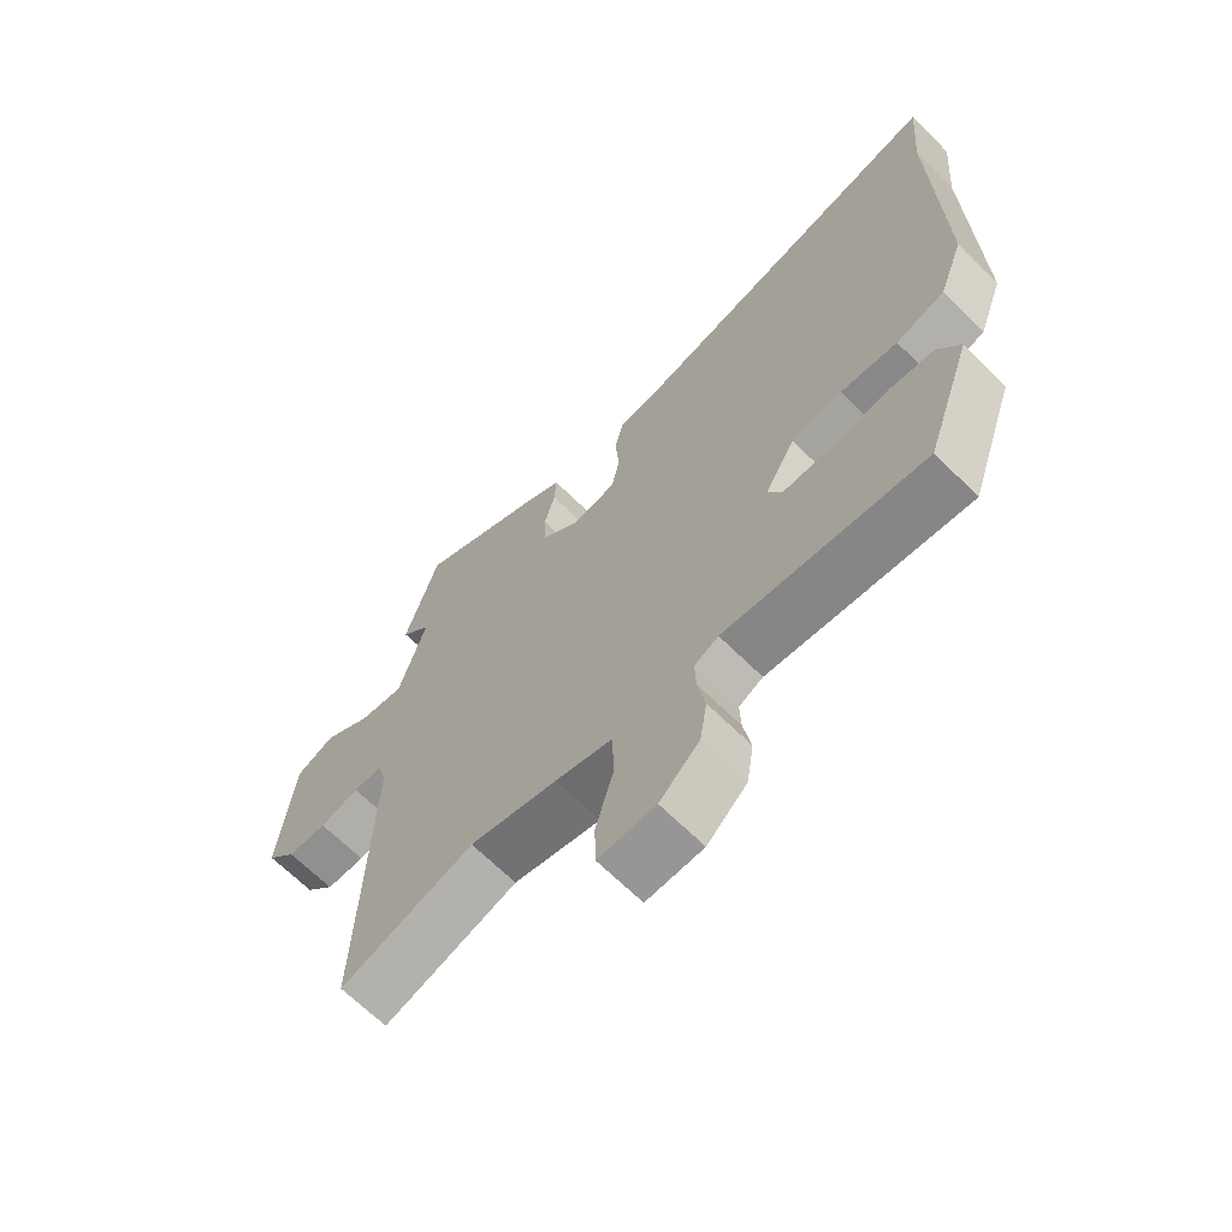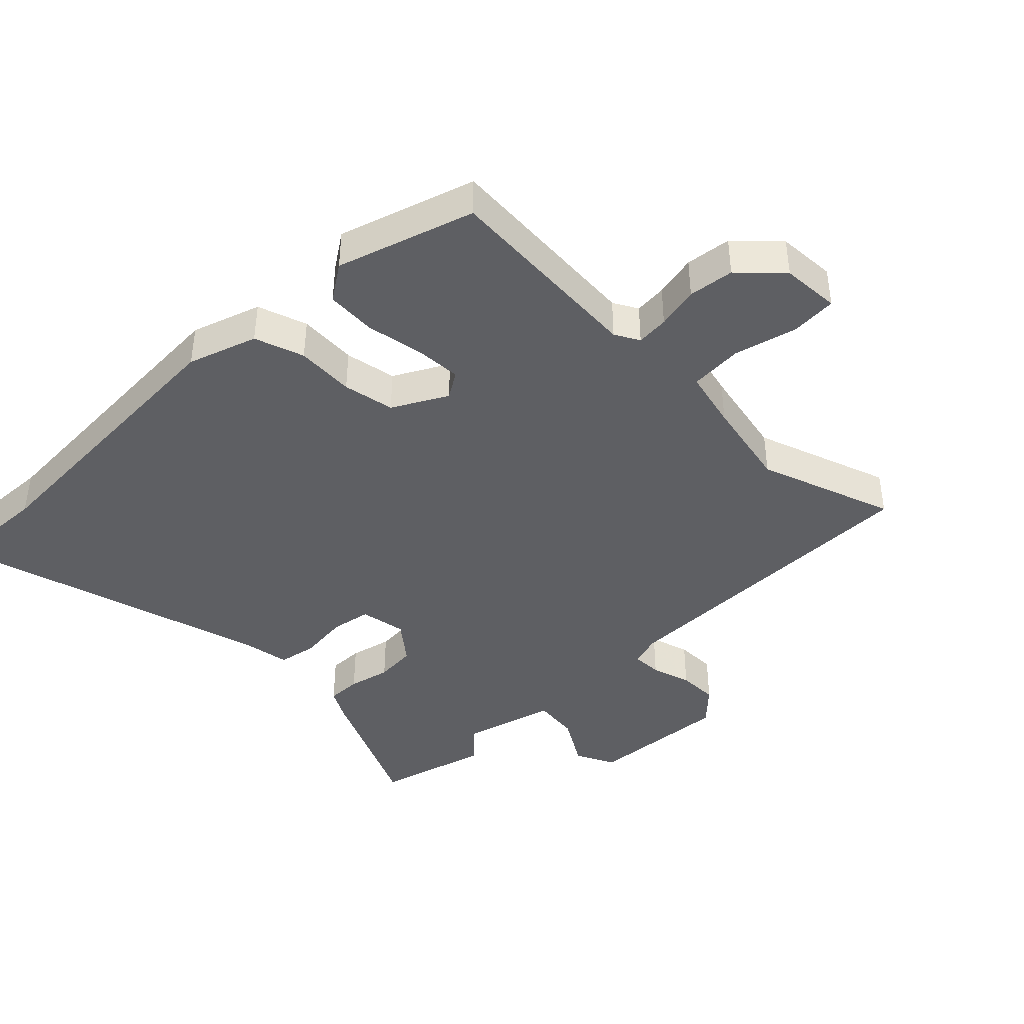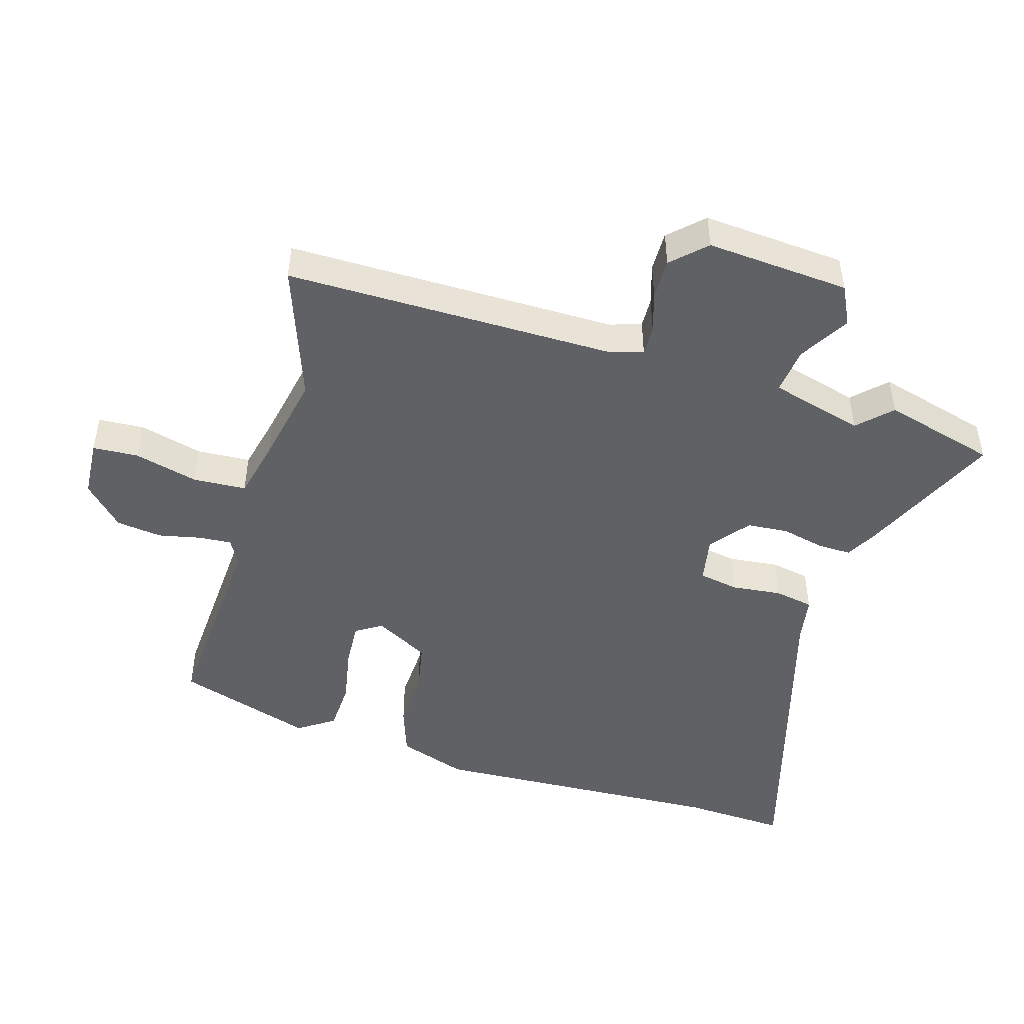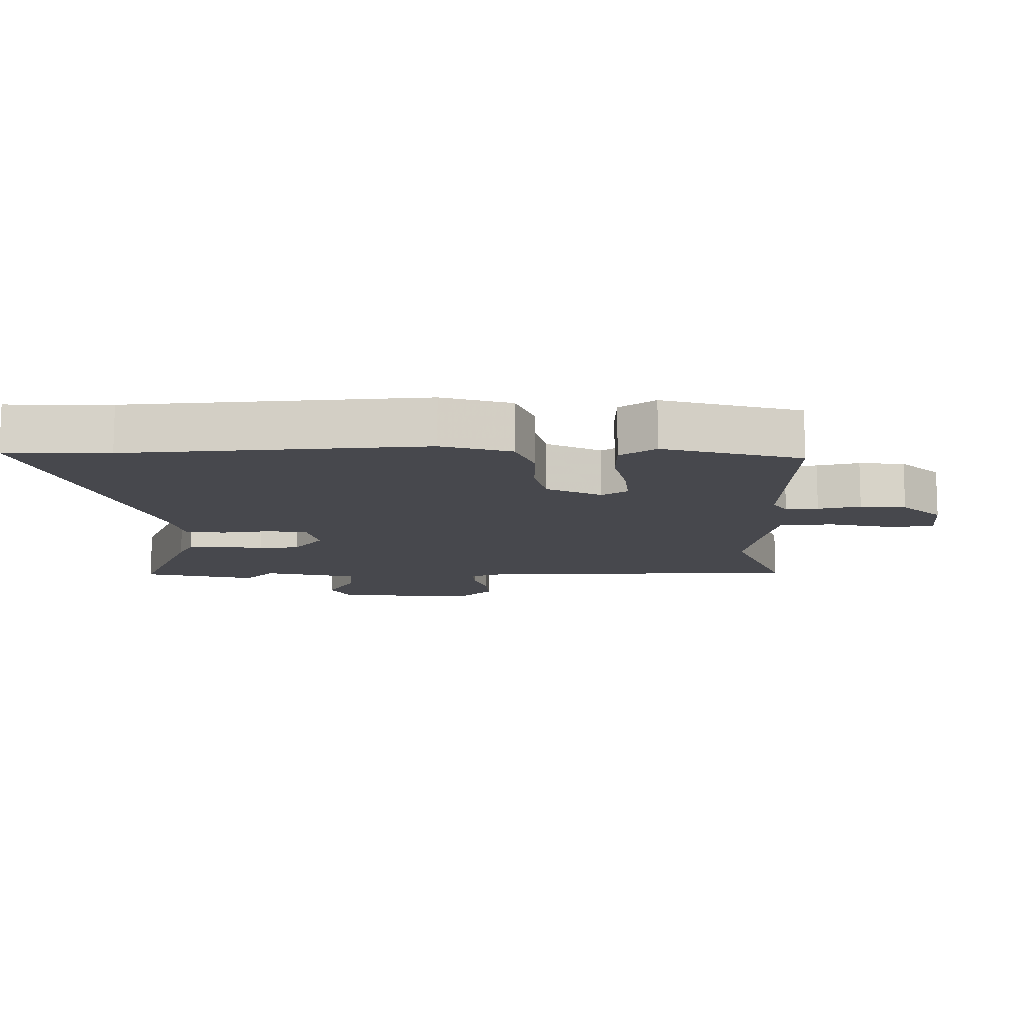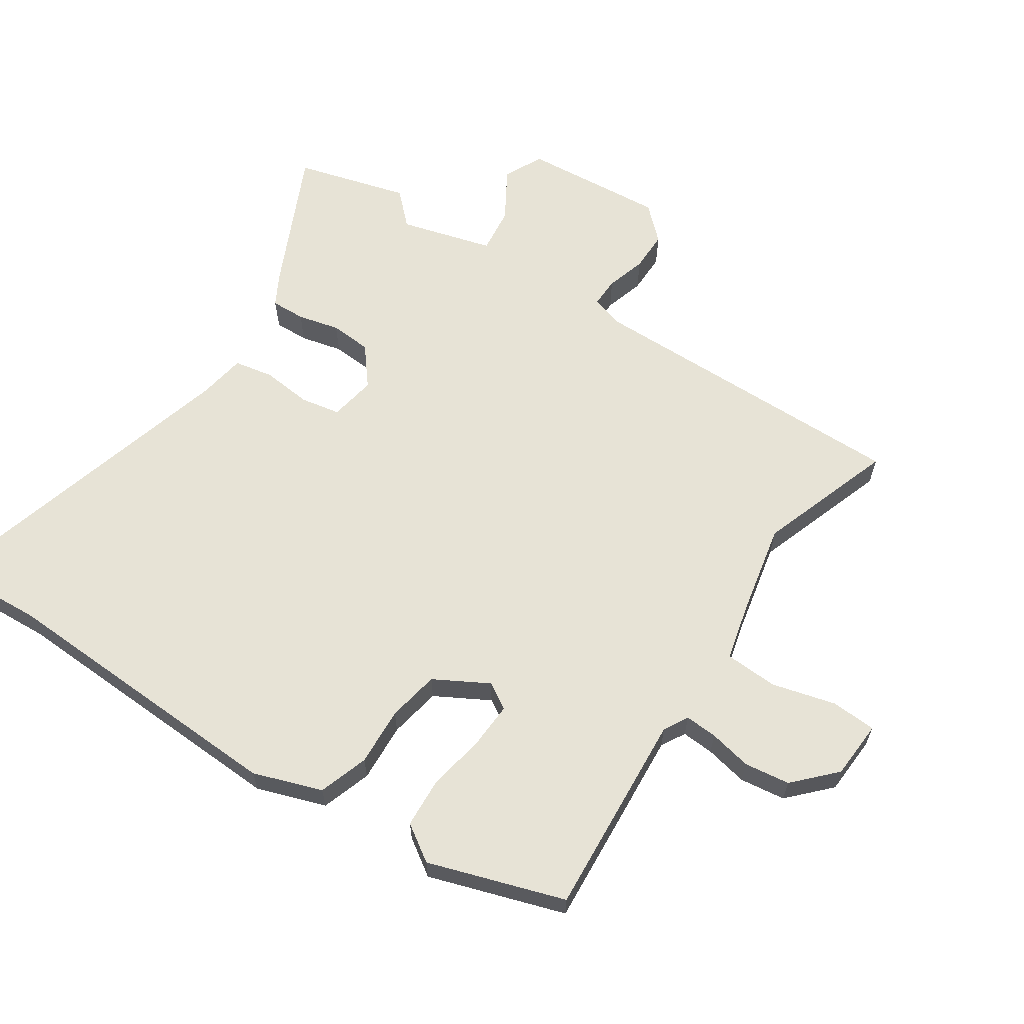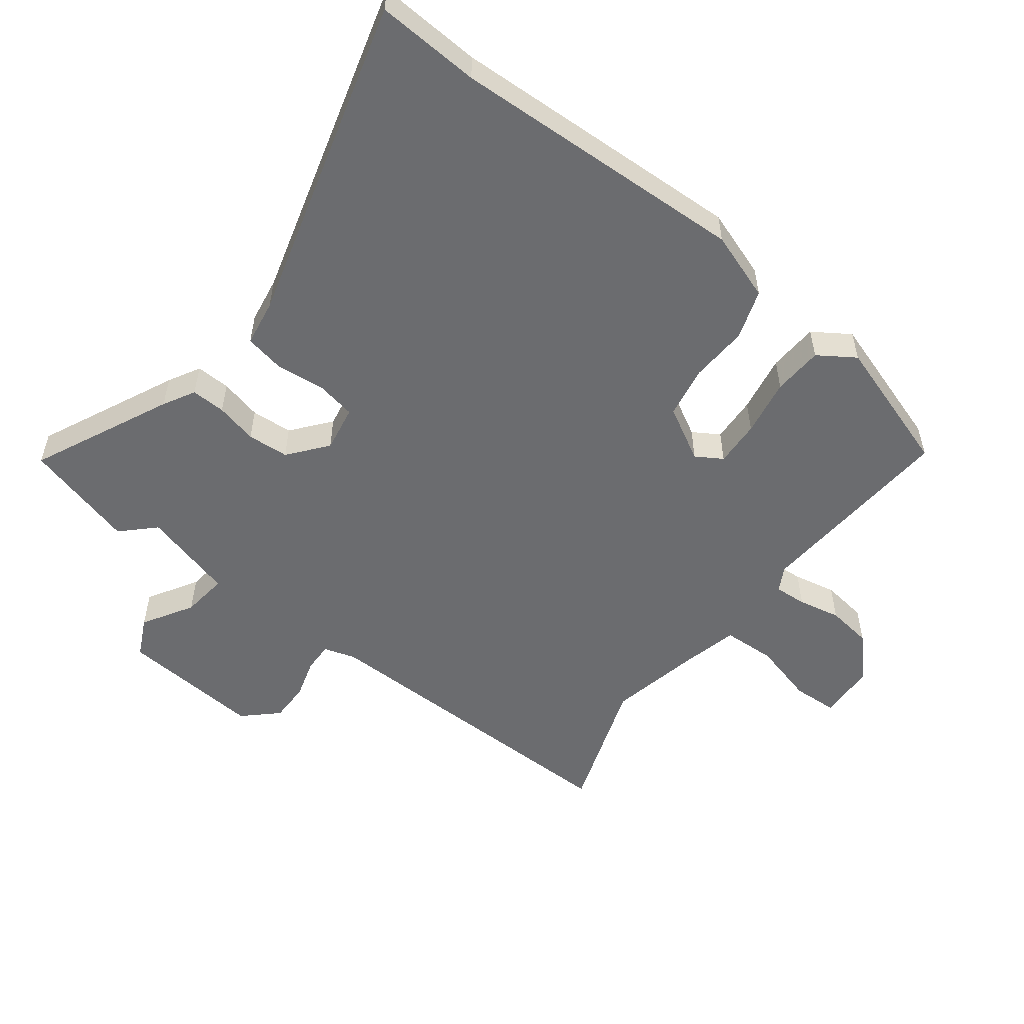
<metadata>
{"format":"obj","ext":"obj","renderer":"f3d","projection":"perspective","resolution":1024,"background":"white","views":[{"elev":-66.4,"azim":45.1,"up":"+Z"},{"elev":-41.6,"azim":136.4,"up":"+Y"},{"elev":-47.4,"azim":-104.8,"up":"+Y"},{"elev":-11.8,"azim":94.1,"up":"+Y"},{"elev":62.7,"azim":124.8,"up":"+Y"},{"elev":-53.7,"azim":53.9,"up":"+Y"}]}
</metadata>
<code>
v 0.395 0.07 -0.506
v 0.08 0.07 -0.477
v 0.042 0.07 -0.497
v 0.044 0.07 -0.547
v 0.056 0.07 -0.613
v 0.045 0.07 -0.683
v -0.018 0.07 -0.741
v -0.108 0.07 -0.744
v -0.11 0.07 -0.674
v -0.082 0.07 -0.577
v -0.084 0.07 -0.495
v -0.174 0.07 -0.471
v -0.312 0.07 -0.439
v -0.523 0.07 -0.507
v -0.506 0.07 0.001
v -0.52 0.07 0.05
v -0.566 0.07 0.05
v -0.628 0.07 0.033
v -0.69 0.07 0.034
v -0.737 0.07 0.086
v -0.714 0.07 0.305
v -0.653 0.07 0.333
v -0.577 0.07 0.285
v -0.506 0.07 0.275
v -0.463 0.07 0.417
v -0.51 0.07 0.467
v -0.458 0.07 0.639
v -0.247 0.07 0.535
v -0.199 0.07 0.507
v -0.202 0.07 0.454
v -0.219 0.07 0.39
v -0.216 0.07 0.326
v -0.158 0.07 0.277
v -0.086 0.07 0.288
v -0.073 0.07 0.349
v -0.079 0.07 0.426
v -0.066 0.07 0.486
v 0.006 0.07 0.496
v 0.51 0.07 0.624
v 0.497 0.07 0.465
v 0.505 0.07 0.007
v 0.466 0.07 -0.098
v 0.389 0.07 -0.122
v 0.299 0.07 -0.115
v 0.219 0.07 -0.128
v 0.171 0.07 -0.21
v 0.195 0.07 -0.251
v 0.266 0.07 -0.249
v 0.355 0.07 -0.235
v 0.432 0.07 -0.241
v 0.468 0.07 -0.298
v 0.395 0 -0.506
v 0.08 0 -0.477
v 0.042 0 -0.497
v 0.044 0 -0.547
v 0.056 0 -0.613
v 0.045 0 -0.683
v -0.018 0 -0.741
v -0.108 0 -0.744
v -0.11 0 -0.674
v -0.082 0 -0.577
v -0.084 0 -0.495
v -0.174 0 -0.471
v -0.312 0 -0.439
v -0.523 0 -0.507
v -0.506 0 0.001
v -0.52 0 0.05
v -0.566 0 0.05
v -0.628 0 0.033
v -0.69 0 0.034
v -0.737 0 0.086
v -0.714 0 0.305
v -0.653 0 0.333
v -0.577 0 0.285
v -0.506 0 0.275
v -0.463 0 0.417
v -0.51 0 0.467
v -0.458 0 0.639
v -0.247 0 0.535
v -0.199 0 0.507
v -0.202 0 0.454
v -0.219 0 0.39
v -0.216 0 0.326
v -0.158 0 0.277
v -0.086 0 0.288
v -0.073 0 0.349
v -0.079 0 0.426
v -0.066 0 0.486
v 0.006 0 0.496
v 0.51 0 0.624
v 0.497 0 0.465
v 0.505 0 0.007
v 0.466 0 -0.098
v 0.389 0 -0.122
v 0.299 0 -0.115
v 0.219 0 -0.128
v 0.171 0 -0.21
v 0.195 0 -0.251
v 0.266 0 -0.249
v 0.355 0 -0.235
v 0.432 0 -0.241
v 0.468 0 -0.298
f 48 49 50 51
f 47 48 51 1
f 41 42 43 44
f 40 41 44 45
f 38 39 40 45
f 35 36 37 38
f 34 35 38 45
f 33 34 45 46
f 28 29 30 31
f 28 31 32
f 25 26 27 28
f 24 25 28 32
f 20 21 22 23
f 20 23 24
f 17 18 19 20
f 16 17 20 24
f 15 16 24 32
f 13 14 15 32
f 7 8 9 10
f 7 10 11
f 4 5 6 7
f 3 4 7 11
f 2 3 11 12
f 47 1 2
f 32 33 46 47
f 13 32 47
f 2 12 13 47
f 102 101 100 99
f 52 102 99 98
f 95 94 93 92
f 96 95 92 91
f 96 91 90 89
f 89 88 87 86
f 96 89 86 85
f 97 96 85 84
f 82 81 80 79
f 83 82 79
f 79 78 77 76
f 83 79 76 75
f 74 73 72 71
f 75 74 71
f 71 70 69 68
f 75 71 68 67
f 83 75 67 66
f 83 66 65 64
f 61 60 59 58
f 62 61 58
f 58 57 56 55
f 62 58 55 54
f 63 62 54 53
f 53 52 98
f 98 97 84 83
f 98 83 64
f 98 64 63 53
f 1 52 53 2
f 2 53 54 3
f 3 54 55 4
f 4 55 56 5
f 5 56 57 6
f 6 57 58 7
f 7 58 59 8
f 8 59 60 9
f 9 60 61 10
f 10 61 62 11
f 11 62 63 12
f 12 63 64 13
f 13 64 65 14
f 14 65 66 15
f 15 66 67 16
f 16 67 68 17
f 17 68 69 18
f 18 69 70 19
f 19 70 71 20
f 20 71 72 21
f 21 72 73 22
f 22 73 74 23
f 23 74 75 24
f 24 75 76 25
f 25 76 77 26
f 26 77 78 27
f 27 78 79 28
f 28 79 80 29
f 29 80 81 30
f 30 81 82 31
f 31 82 83 32
f 32 83 84 33
f 33 84 85 34
f 34 85 86 35
f 35 86 87 36
f 36 87 88 37
f 37 88 89 38
f 38 89 90 39
f 39 90 91 40
f 40 91 92 41
f 41 92 93 42
f 42 93 94 43
f 43 94 95 44
f 44 95 96 45
f 45 96 97 46
f 46 97 98 47
f 47 98 99 48
f 48 99 100 49
f 49 100 101 50
f 50 101 102 51
f 51 102 52 1

</code>
